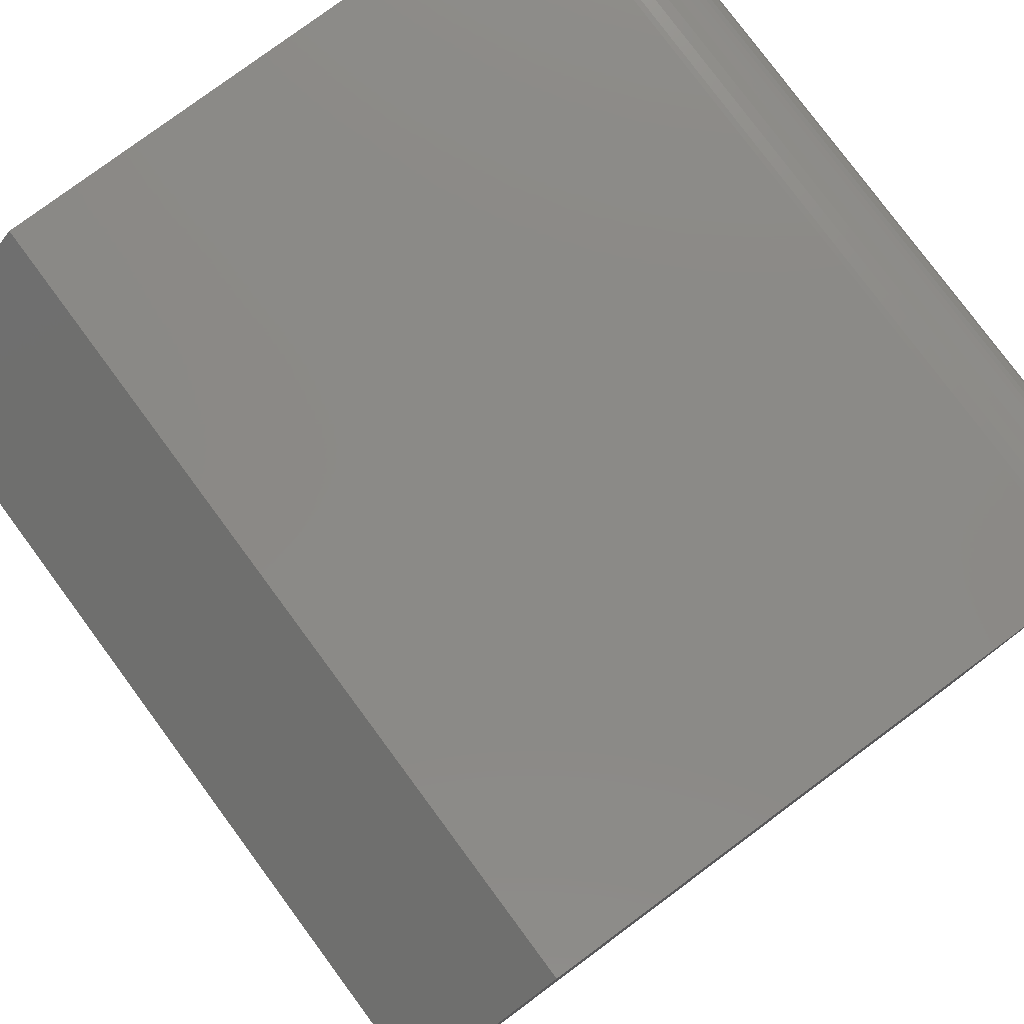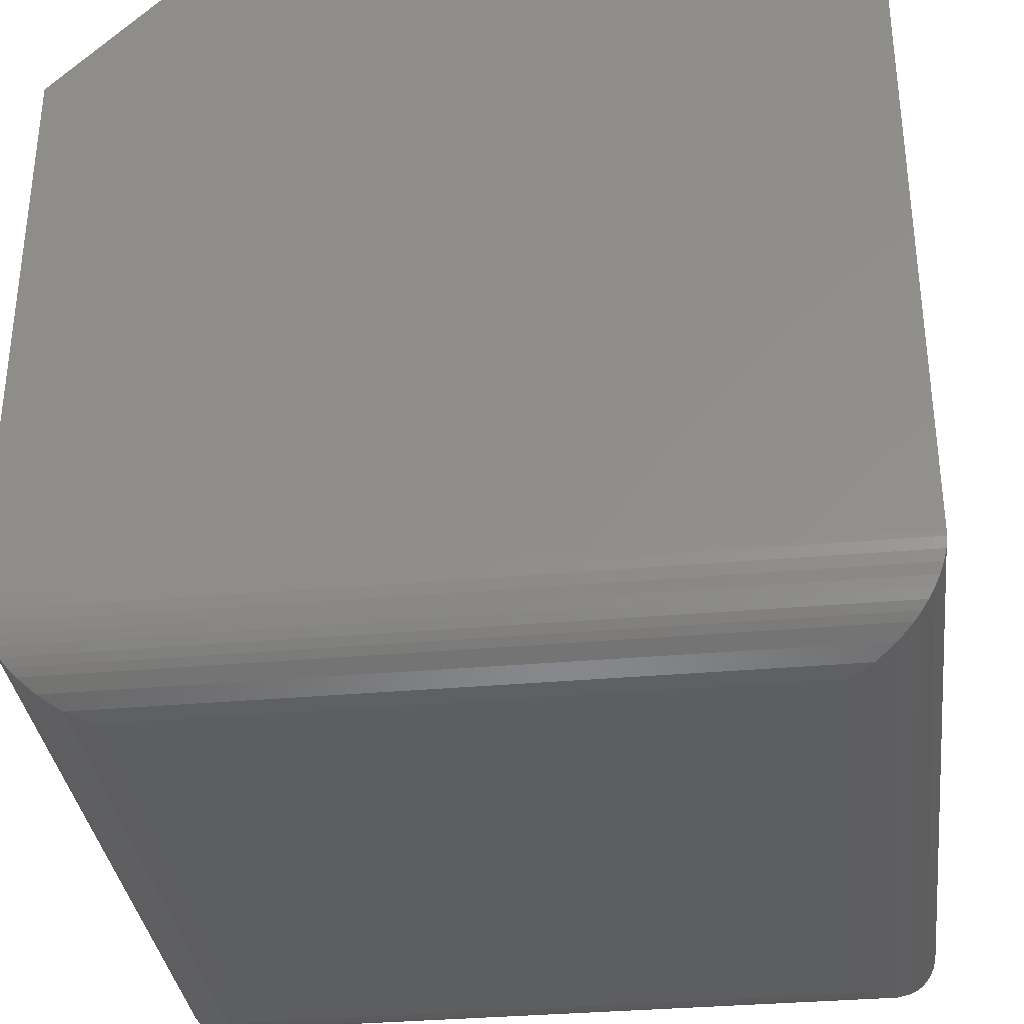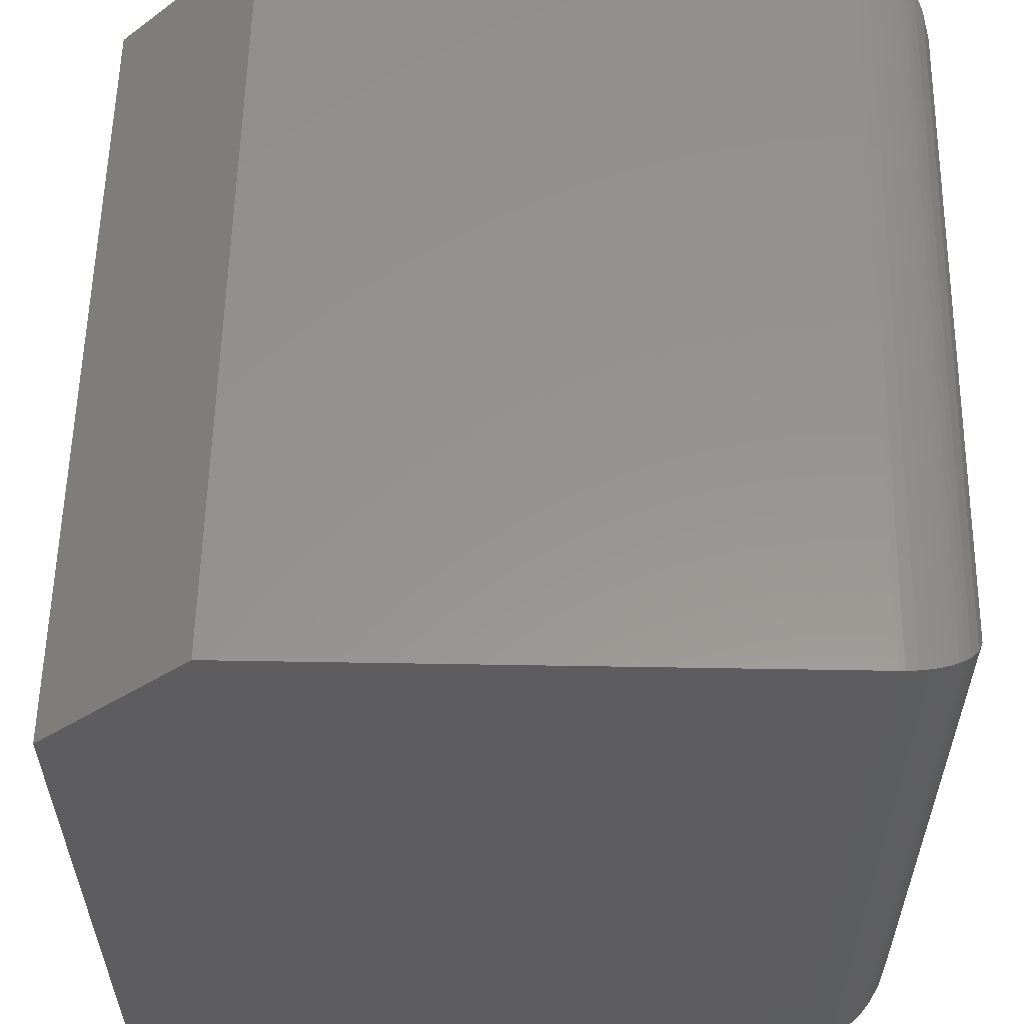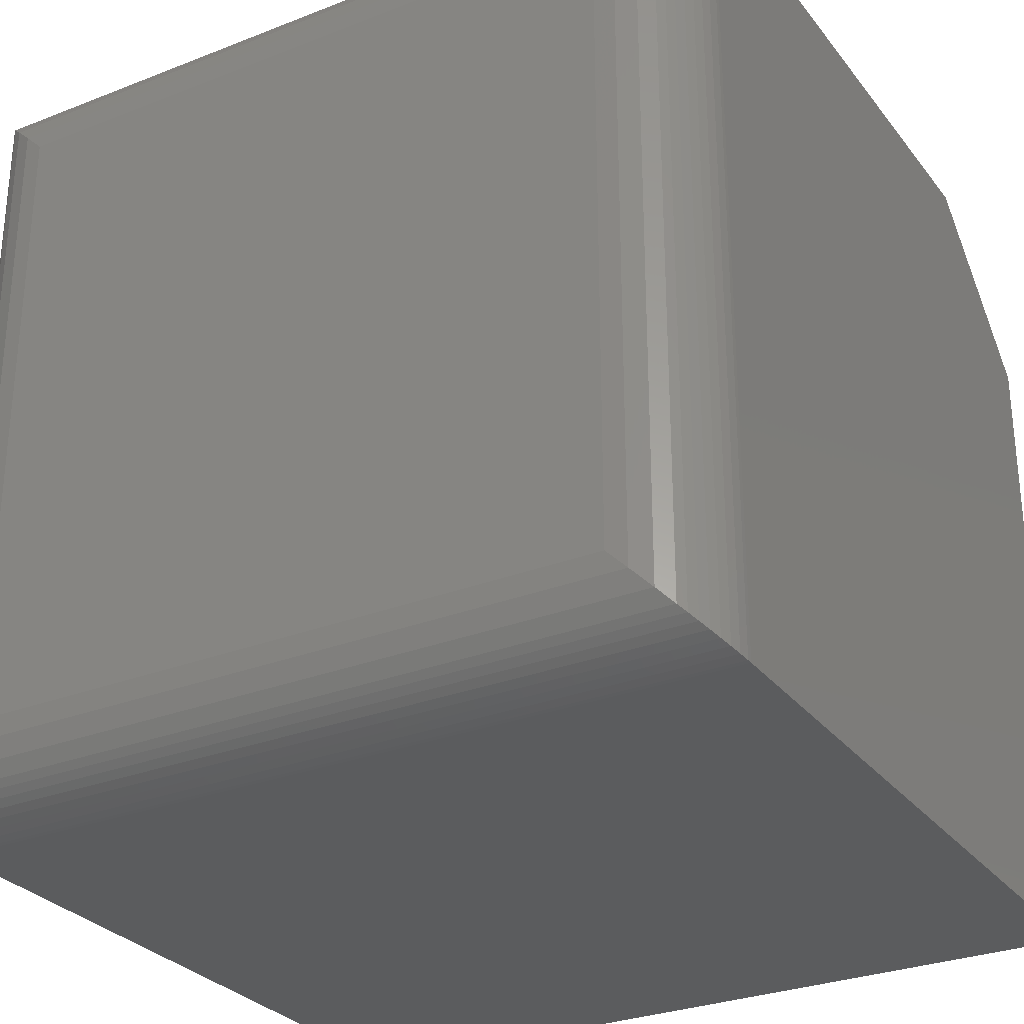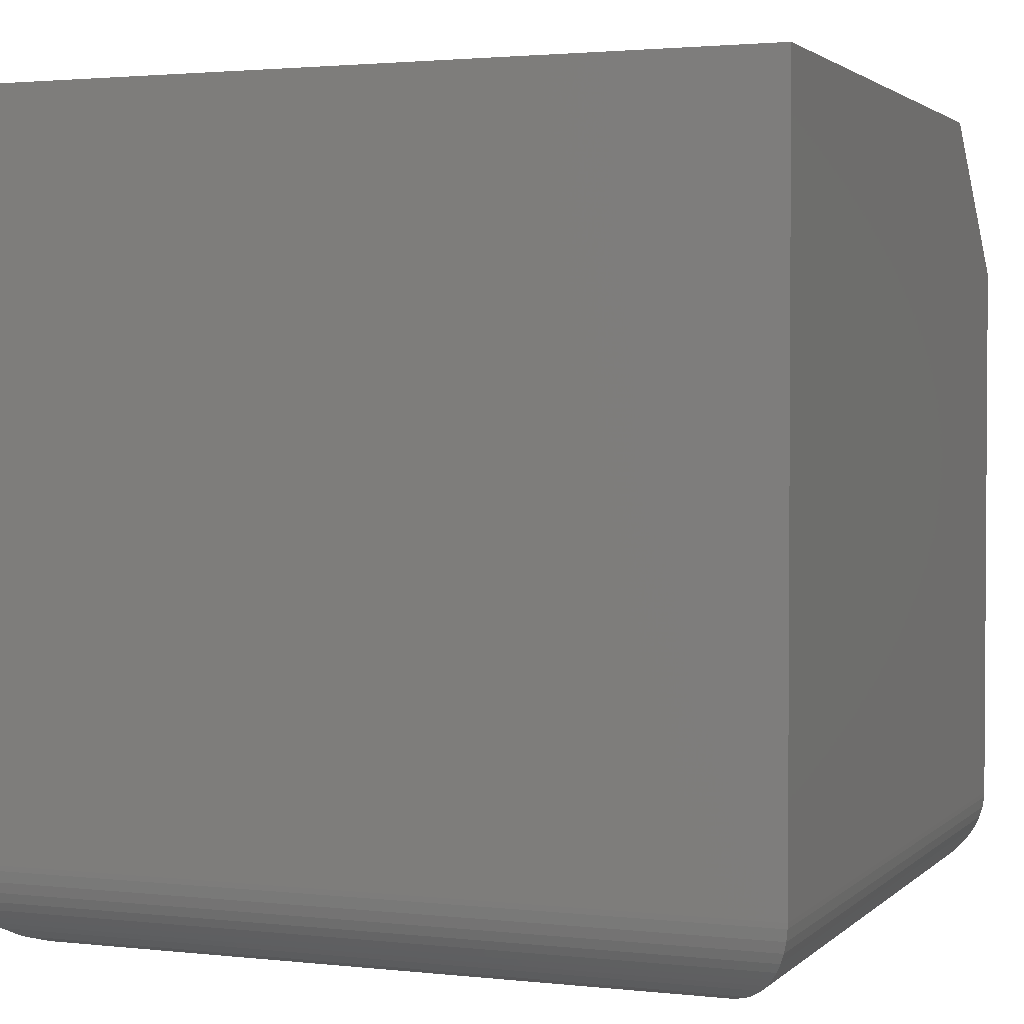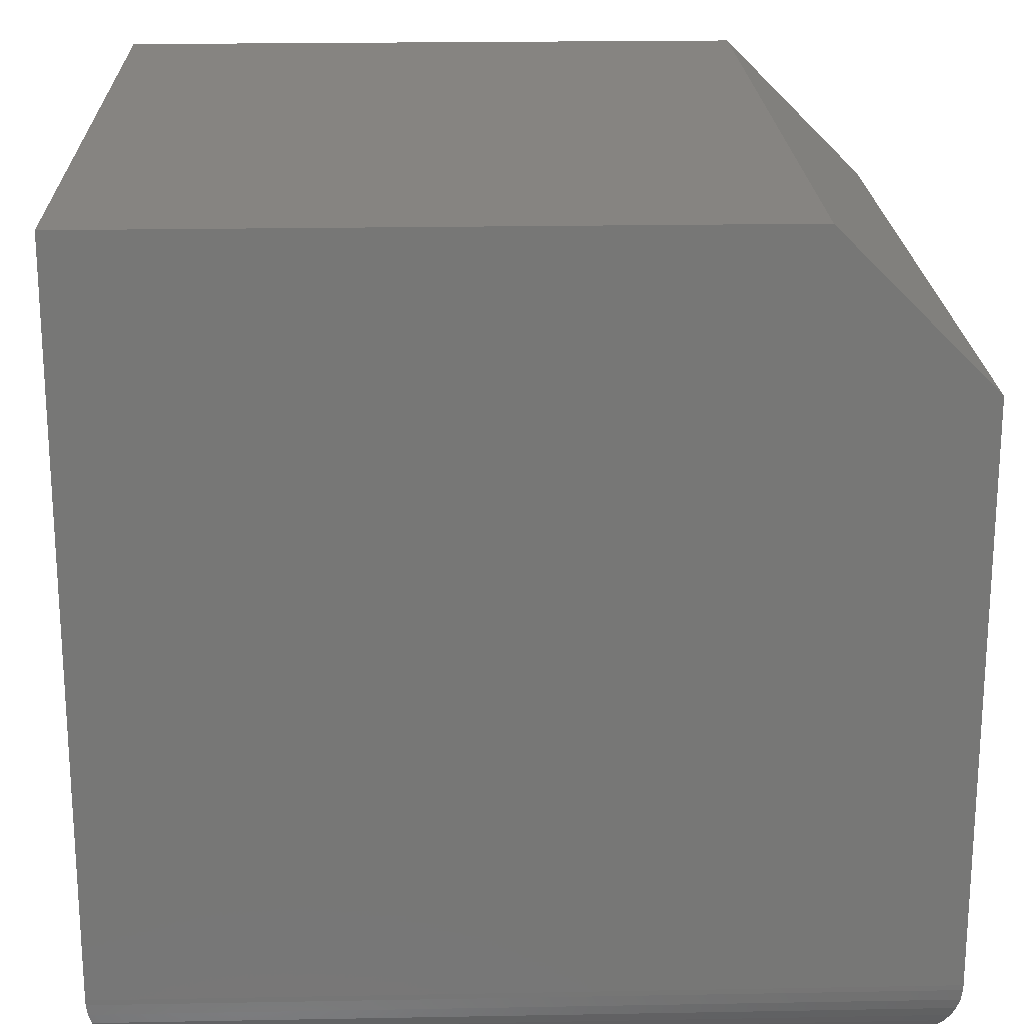
<metadata>
{"format":"stl","ext":"stl","renderer":"f3d","projection":"perspective","resolution":1024,"background":"white","views":[{"elev":79.1,"azim":-126.5,"up":"+Z"},{"elev":-33.9,"azim":96.9,"up":"+Y"},{"elev":57.5,"azim":-89.0,"up":"+Z"},{"elev":-29.2,"azim":30.2,"up":"+Z"},{"elev":2.2,"azim":-158.5,"up":"+Y"},{"elev":20.7,"azim":-91.9,"up":"+Y"}]}
</metadata>
<code>
# stl→obj: 54 verts, 104 faces
v 0 -0.6719 0.75
v 0.75 -0.6719 0.75
v 0 -0.1406 0.75
v 0.75 -0.1406 0.75
v 0 0 0
v 0 -0.6719 0
v 0 0 0.6094
v 0.75 -0.6719 0
v 0.75 0 0
v 0.75 0 0.6094
v 0.07812 -0.75 0.07812
v 0.6719 -0.75 0.07812
v 0.07812 -0.75 0.6719
v 0.6719 -0.75 0.6719
v 0.6902 -0.7478 0.05977
v 0.6902 -0.7478 0.6902
v 0.746 -0.6967 0.004035
v 0.7423 -0.7056 0.7423
v 0.7423 -0.7056 0.007676
v 0.7379 -0.7137 0.7379
v 0.7379 -0.7137 0.01212
v 0.7327 -0.7209 0.7327
v 0.7327 -0.7209 0.01726
v 0.727 -0.7272 0.727
v 0.727 -0.7272 0.02296
v 0.7209 -0.7327 0.7209
v 0.7078 -0.7412 0.04218
v 0.7078 -0.7412 0.7078
v 0.7498 -0.6767 0.0001505
v 0.7498 -0.6767 0.7498
v 0.7485 -0.6869 0.001459
v 0.7485 -0.6869 0.7485
v 0.746 -0.6967 0.746
v 0.7209 -0.7327 0.02908
v 0.05977 -0.7478 0.05977
v 0.004035 -0.6967 0.004039
v 0.007676 -0.7056 0.007676
v 0.01212 -0.7137 0.01212
v 0.01726 -0.7209 0.01726
v 0.02296 -0.7272 0.02296
v 0.04218 -0.7412 0.04218
v 0.0001505 -0.6767 0.0001505
v 0.001459 -0.6869 0.001463
v 0.02908 -0.7327 0.02908
v 0.05977 -0.7478 0.6902
v 0.04218 -0.7412 0.7078
v 0.02908 -0.7327 0.7209
v 0.02296 -0.7272 0.727
v 0.01726 -0.7209 0.7327
v 0.01212 -0.7137 0.7379
v 0.007676 -0.7056 0.7423
v 0.004039 -0.6967 0.746
v 0.0001505 -0.6767 0.7498
v 0.001463 -0.6869 0.7485
f 1 2 3
f 3 2 4
f 5 6 7
f 7 6 1
f 7 1 3
f 8 9 2
f 2 9 10
f 2 10 4
f 9 5 10
f 10 5 7
f 4 10 3
f 3 10 7
f 6 5 8
f 8 5 9
f 11 12 13
f 13 12 14
f 14 15 16
f 14 12 15
f 17 18 19
f 19 18 20
f 19 20 21
f 21 20 22
f 21 22 23
f 23 22 24
f 23 24 25
f 25 24 26
f 27 28 16
f 27 16 15
f 8 2 29
f 29 2 30
f 29 30 31
f 31 30 32
f 31 32 17
f 17 32 33
f 17 33 18
f 28 27 26
f 26 27 34
f 26 34 25
f 12 35 15
f 12 11 35
f 36 19 37
f 37 19 21
f 37 21 38
f 38 21 23
f 38 23 39
f 39 23 25
f 39 25 40
f 40 25 34
f 41 27 15
f 41 15 35
f 6 8 42
f 42 8 29
f 42 29 43
f 43 29 31
f 43 31 36
f 36 31 17
f 36 17 19
f 27 41 34
f 34 41 44
f 34 44 40
f 11 45 35
f 11 13 45
f 35 45 46
f 44 47 48
f 44 48 40
f 40 48 49
f 40 49 39
f 39 49 50
f 39 50 38
f 38 50 51
f 38 51 37
f 37 51 52
f 47 44 46
f 46 44 41
f 46 41 35
f 1 6 53
f 53 6 42
f 53 42 54
f 54 42 43
f 54 43 52
f 52 43 36
f 52 36 37
f 13 16 45
f 13 14 16
f 45 16 28
f 47 26 24
f 47 24 48
f 48 24 22
f 48 22 49
f 49 22 20
f 49 20 50
f 50 20 18
f 50 18 51
f 51 18 33
f 26 47 28
f 28 47 46
f 28 46 45
f 2 1 30
f 30 1 53
f 30 53 32
f 32 53 54
f 32 54 33
f 33 54 52
f 33 52 51

</code>
